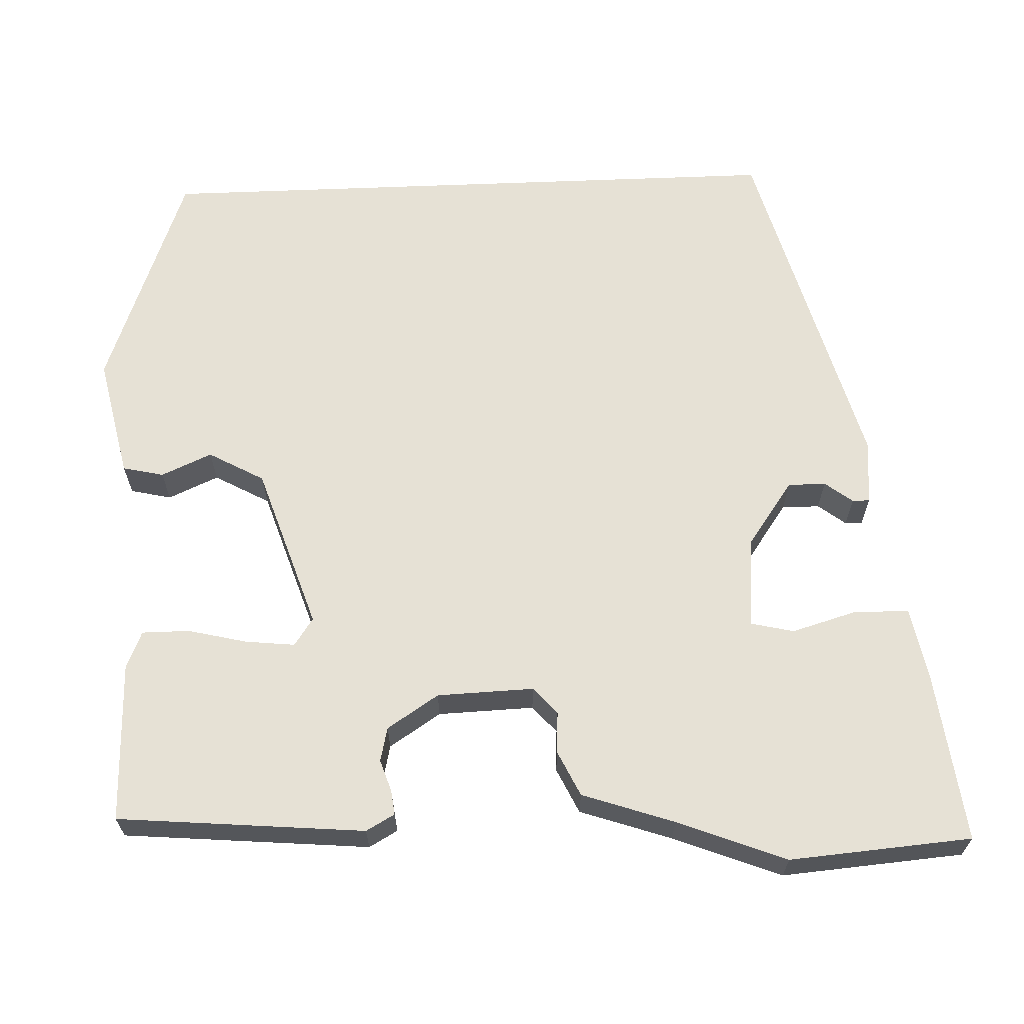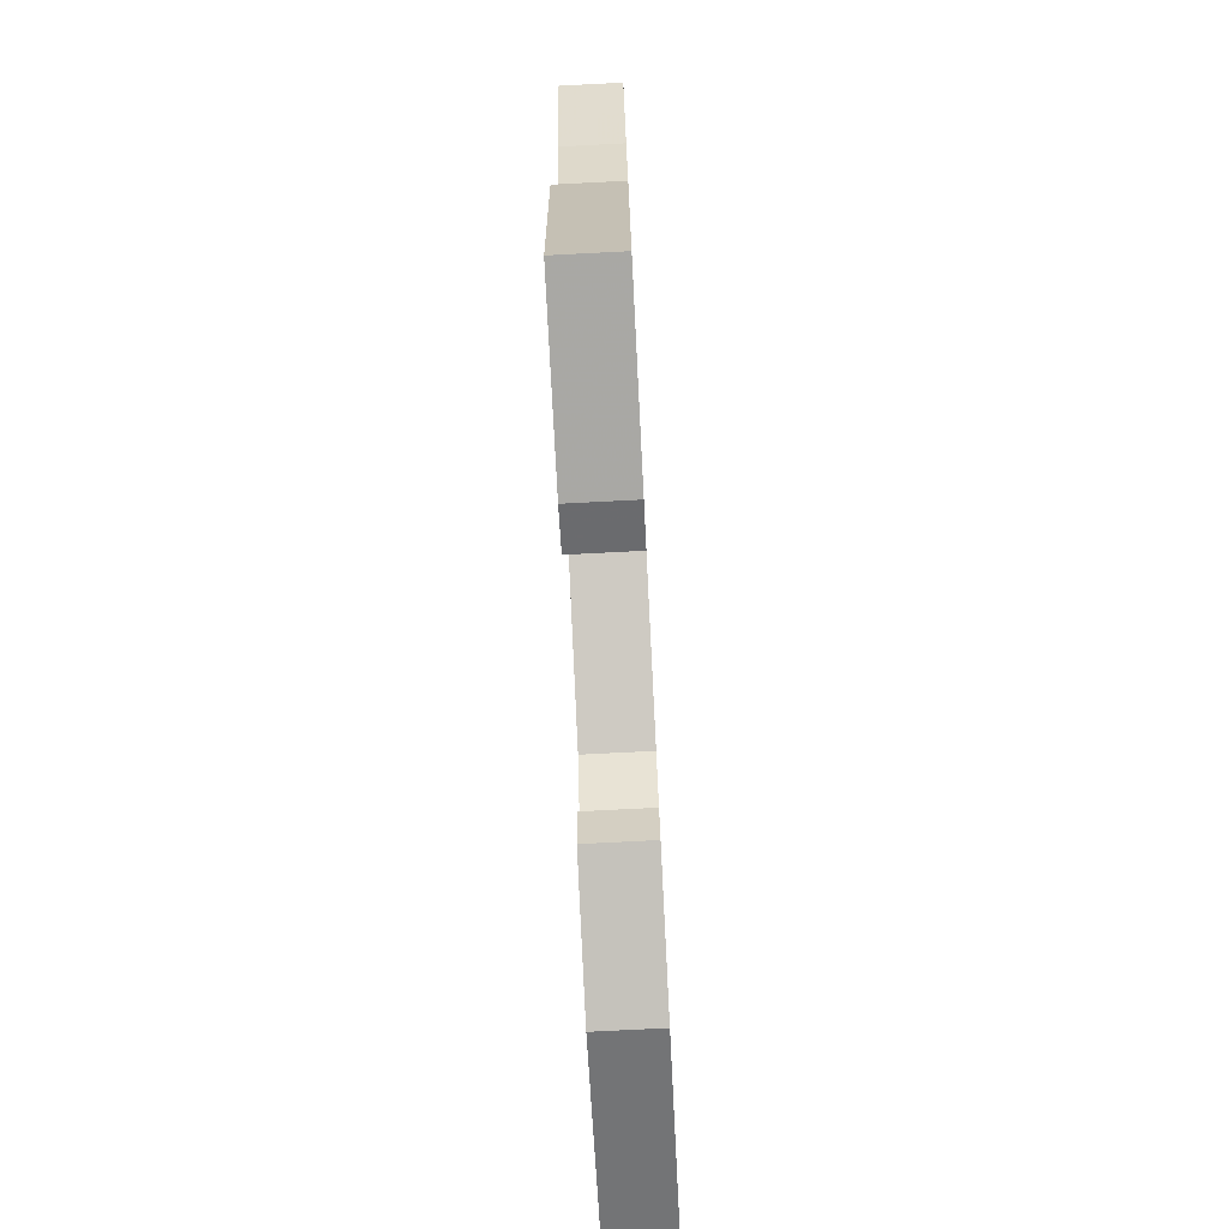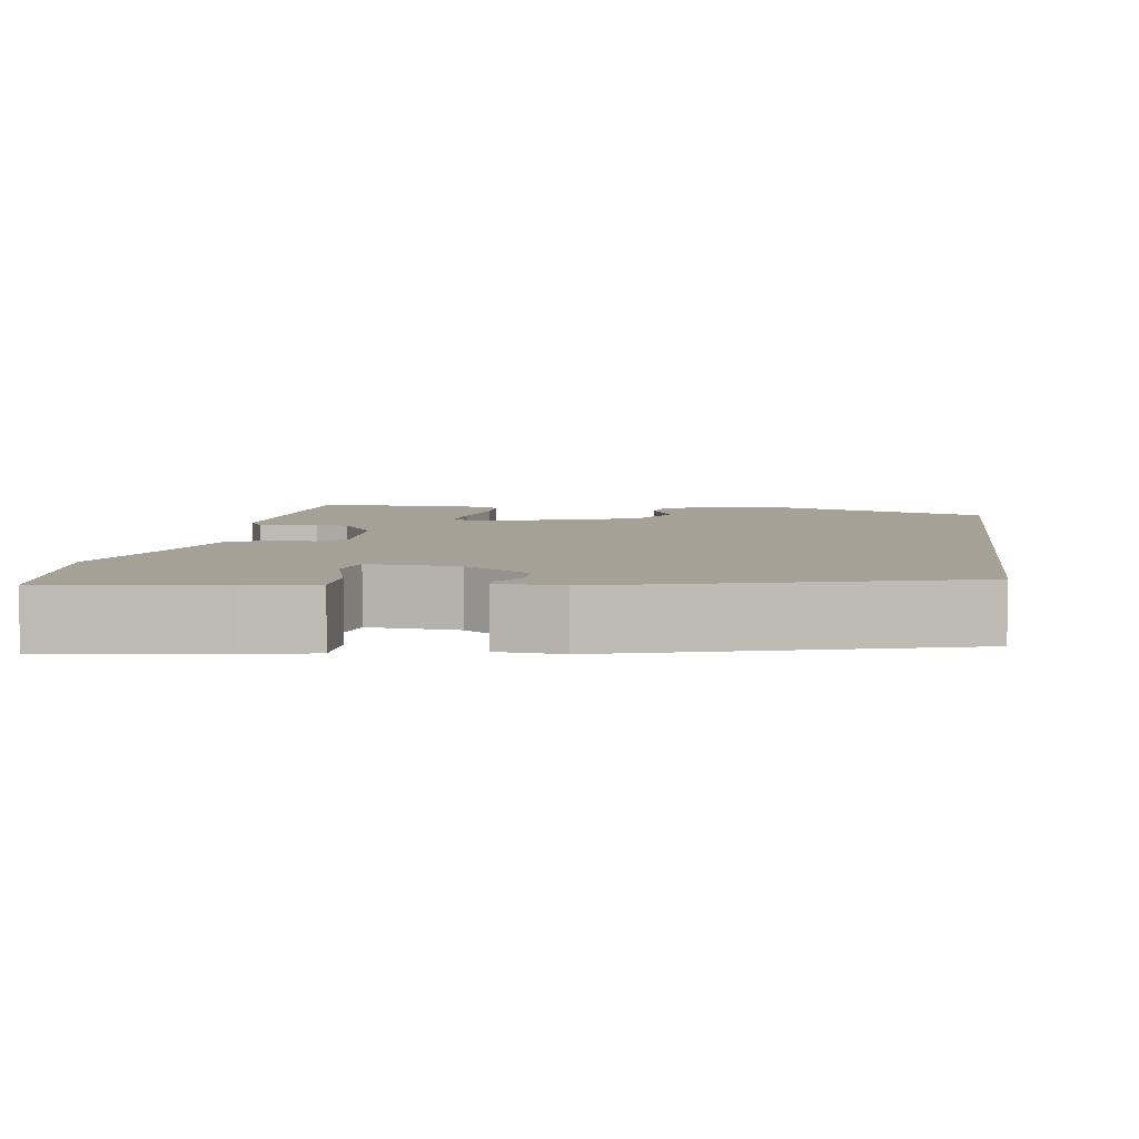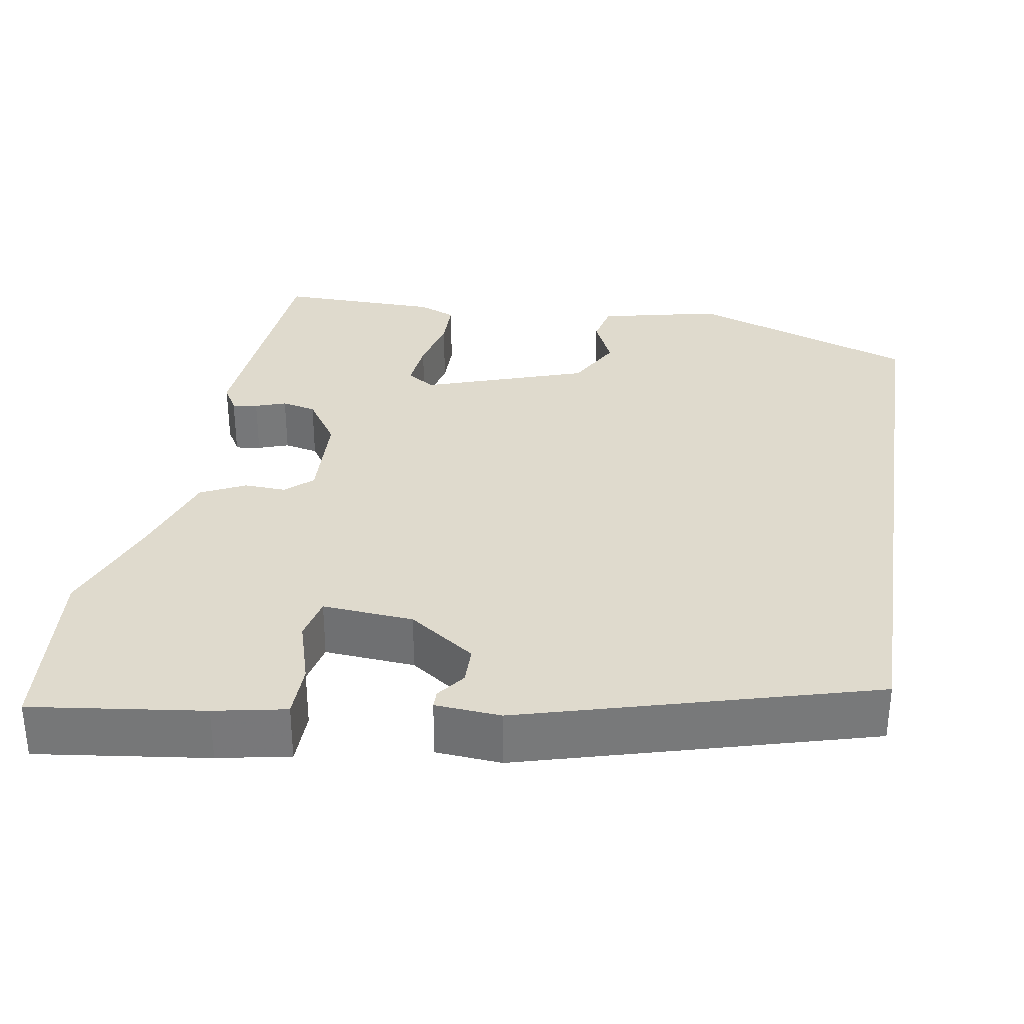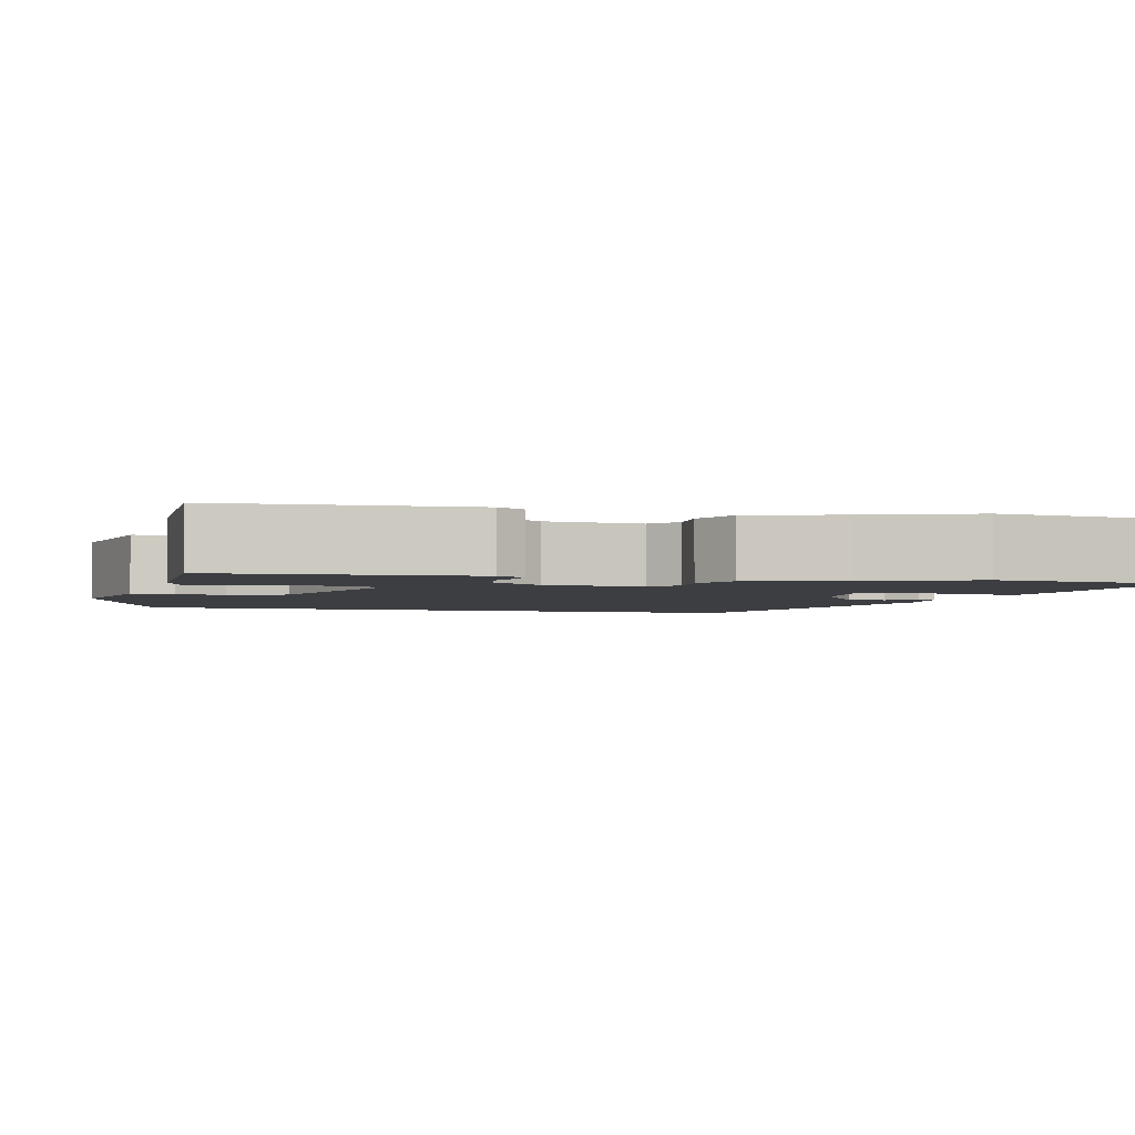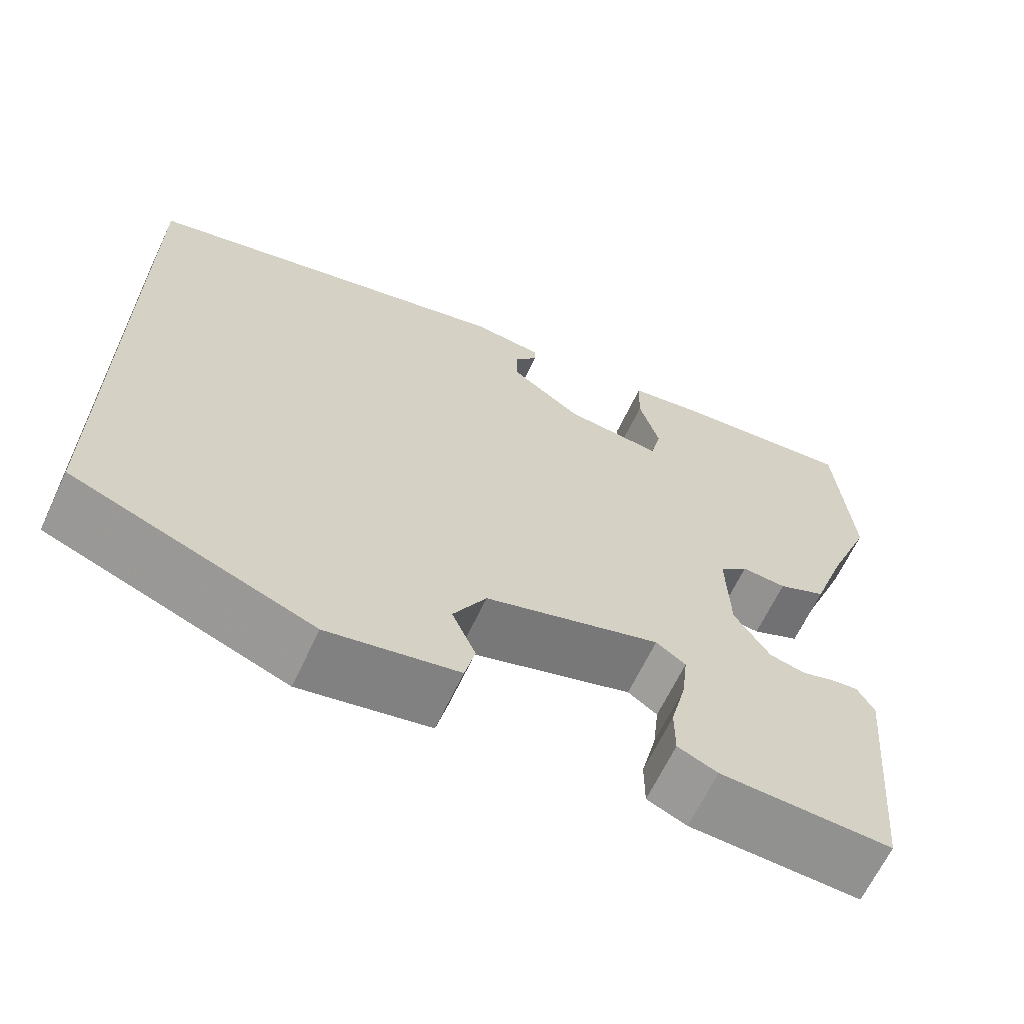
<metadata>
{"format":"obj","ext":"obj","renderer":"f3d","projection":"perspective","resolution":1024,"background":"white","views":[{"elev":64.6,"azim":-92.3,"up":"+Y"},{"elev":-76.4,"azim":-87.1,"up":"+Z"},{"elev":6.0,"azim":7.6,"up":"+Y"},{"elev":32.7,"azim":8.8,"up":"+Y"},{"elev":-3.1,"azim":-105.6,"up":"+Y"},{"elev":-65.4,"azim":154.6,"up":"+Z"}]}
</metadata>
<code>
v 0.5 0.07 -0.443
v 0.217 0.07 -0.548
v 0.063 0.07 -0.515
v 0.051 0.07 -0.463
v 0.079 0.07 -0.399
v 0.04 0.07 -0.329
v -0.167 0.07 -0.261
v -0.202 0.07 -0.285
v -0.195 0.07 -0.348
v -0.177 0.07 -0.422
v -0.177 0.07 -0.482
v -0.224 0.07 -0.502
v -0.427 0.07 -0.507
v -0.455 0.07 -0.195
v -0.435 0.07 -0.159
v -0.403 0.07 -0.163
v -0.364 0.07 -0.176
v -0.321 0.07 -0.166
v -0.279 0.07 -0.101
v -0.275 0.07 0.021
v -0.309 0.07 0.051
v -0.362 0.07 0.048
v -0.419 0.07 0.075
v -0.459 0.07 0.191
v -0.513 0.07 0.328
v -0.495 0.07 0.558
v -0.278 0.07 0.532
v -0.187 0.07 0.515
v -0.185 0.07 0.446
v -0.209 0.07 0.363
v -0.196 0.07 0.308
v -0.081 0.07 0.318
v 0.002 0.07 0.377
v 0.002 0.07 0.425
v -0.025 0.07 0.46
v -0.025 0.07 0.482
v 0.058 0.07 0.489
v 0.5 0.07 0.37
v 0.5 0 -0.443
v 0.217 0 -0.548
v 0.063 0 -0.515
v 0.051 0 -0.463
v 0.079 0 -0.399
v 0.04 0 -0.329
v -0.167 0 -0.261
v -0.202 0 -0.285
v -0.195 0 -0.348
v -0.177 0 -0.422
v -0.177 0 -0.482
v -0.224 0 -0.502
v -0.427 0 -0.507
v -0.455 0 -0.195
v -0.435 0 -0.159
v -0.403 0 -0.163
v -0.364 0 -0.176
v -0.321 0 -0.166
v -0.279 0 -0.101
v -0.275 0 0.021
v -0.309 0 0.051
v -0.362 0 0.048
v -0.419 0 0.075
v -0.459 0 0.191
v -0.513 0 0.328
v -0.495 0 0.558
v -0.278 0 0.532
v -0.187 0 0.515
v -0.185 0 0.446
v -0.209 0 0.363
v -0.196 0 0.308
v -0.081 0 0.318
v 0.002 0 0.377
v 0.002 0 0.425
v -0.025 0 0.46
v -0.025 0 0.482
v 0.058 0 0.489
v 0.5 0 0.37
f 34 35 36 37
f 33 34 37 38
f 32 33 38 1
f 27 28 29 30
f 27 30 31
f 24 25 26 27
f 24 27 31
f 21 22 23 24
f 20 21 24 31
f 19 20 31 32
f 14 15 16 17
f 12 13 14 17
f 12 17 18
f 9 10 11 12
f 8 9 12 18
f 7 8 18 19
f 2 3 4 5
f 2 5 6
f 1 2 6
f 7 19 32
f 1 6 7 32
f 75 74 73 72
f 76 75 72 71
f 39 76 71 70
f 68 67 66 65
f 69 68 65
f 65 64 63 62
f 69 65 62
f 62 61 60 59
f 69 62 59 58
f 70 69 58 57
f 55 54 53 52
f 55 52 51 50
f 56 55 50
f 50 49 48 47
f 56 50 47 46
f 57 56 46 45
f 43 42 41 40
f 44 43 40
f 44 40 39
f 70 57 45
f 70 45 44 39
f 1 39 40 2
f 2 40 41 3
f 3 41 42 4
f 4 42 43 5
f 5 43 44 6
f 6 44 45 7
f 7 45 46 8
f 8 46 47 9
f 9 47 48 10
f 10 48 49 11
f 11 49 50 12
f 12 50 51 13
f 13 51 52 14
f 14 52 53 15
f 15 53 54 16
f 16 54 55 17
f 17 55 56 18
f 18 56 57 19
f 19 57 58 20
f 20 58 59 21
f 21 59 60 22
f 22 60 61 23
f 23 61 62 24
f 24 62 63 25
f 25 63 64 26
f 26 64 65 27
f 27 65 66 28
f 28 66 67 29
f 29 67 68 30
f 30 68 69 31
f 31 69 70 32
f 32 70 71 33
f 33 71 72 34
f 34 72 73 35
f 35 73 74 36
f 36 74 75 37
f 37 75 76 38
f 38 76 39 1

</code>
